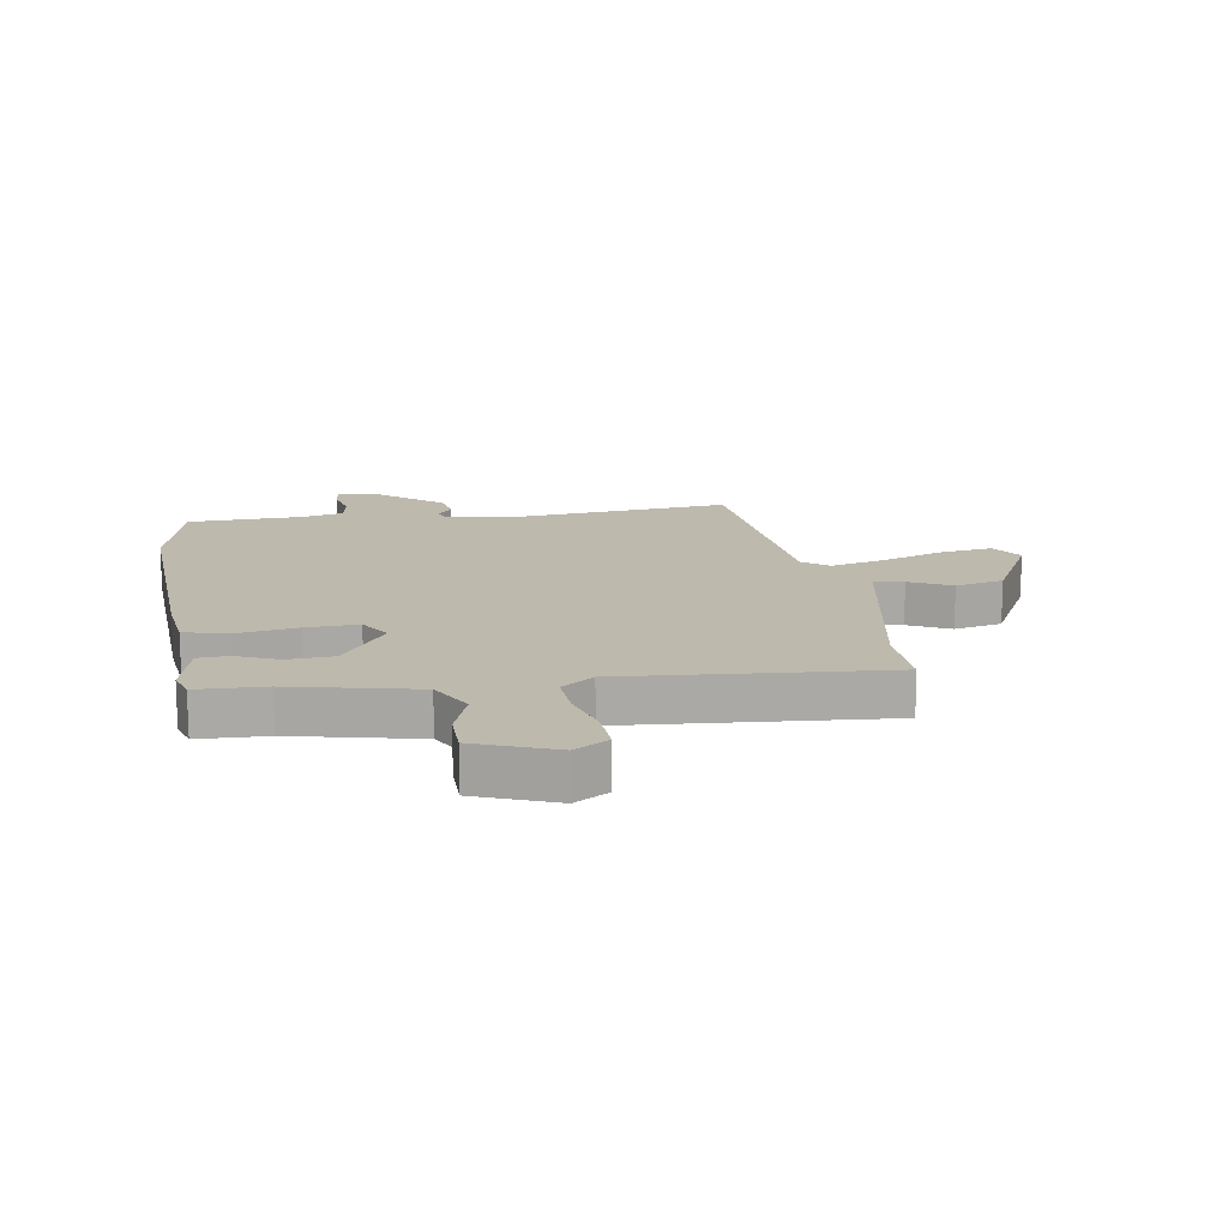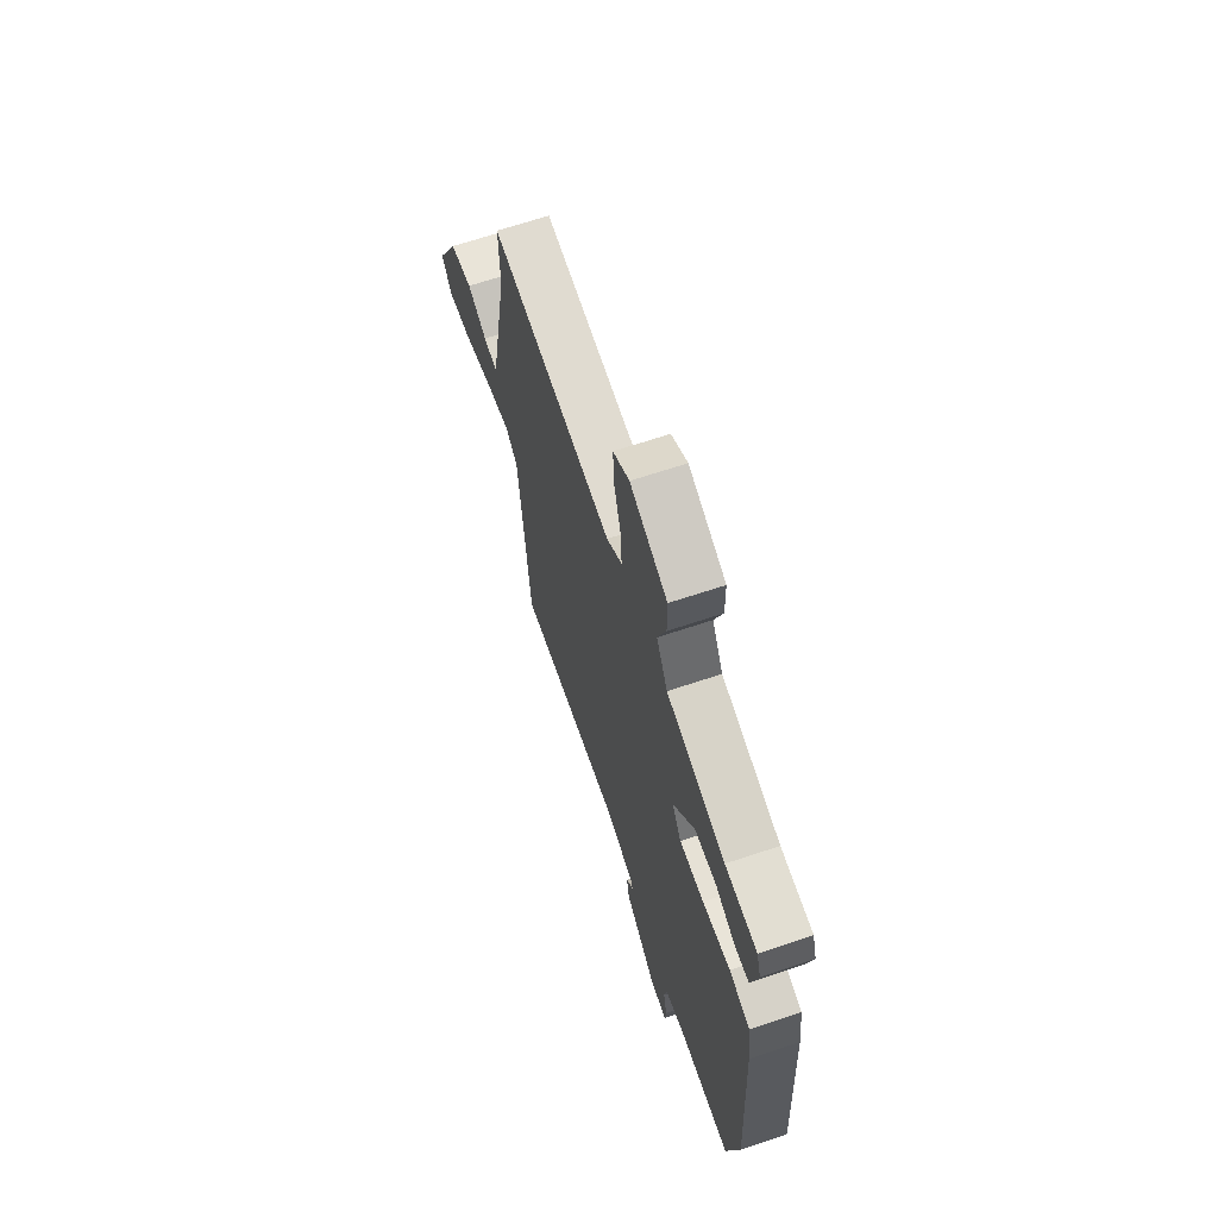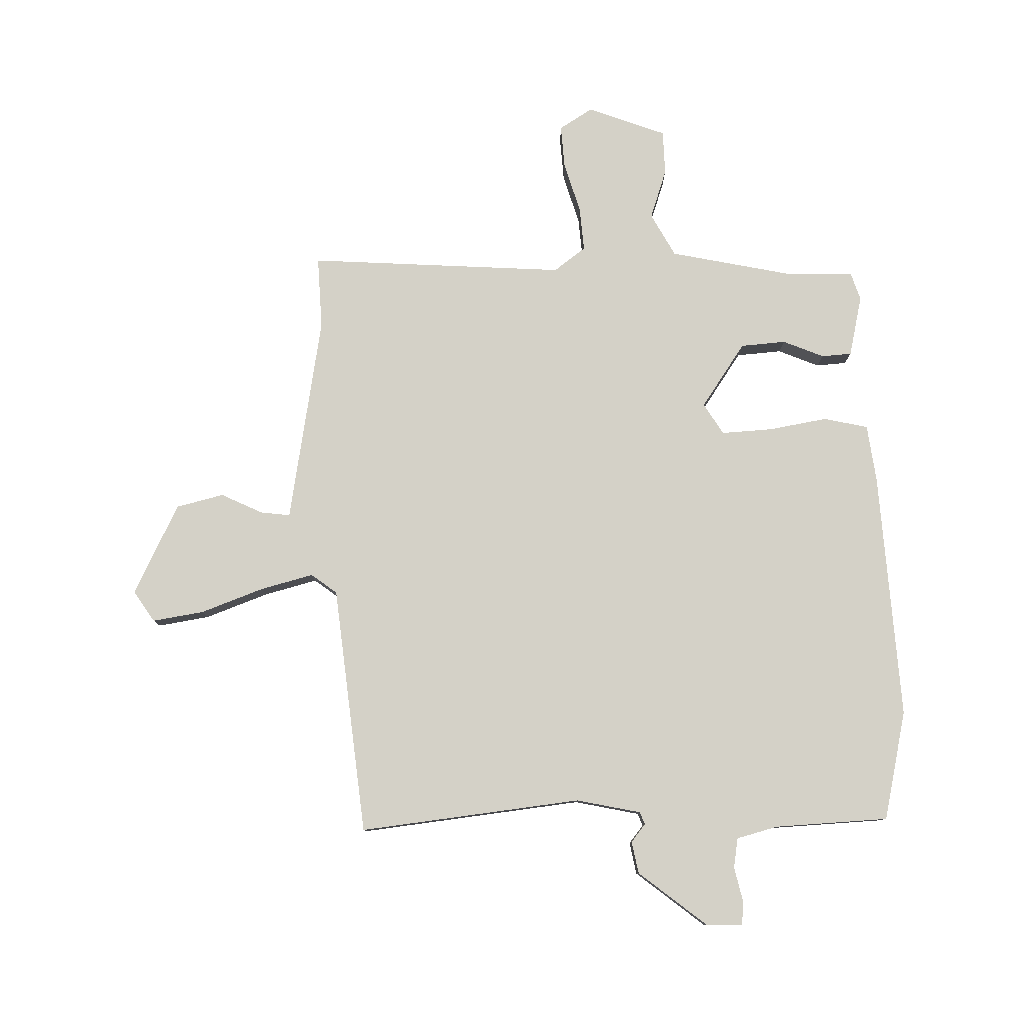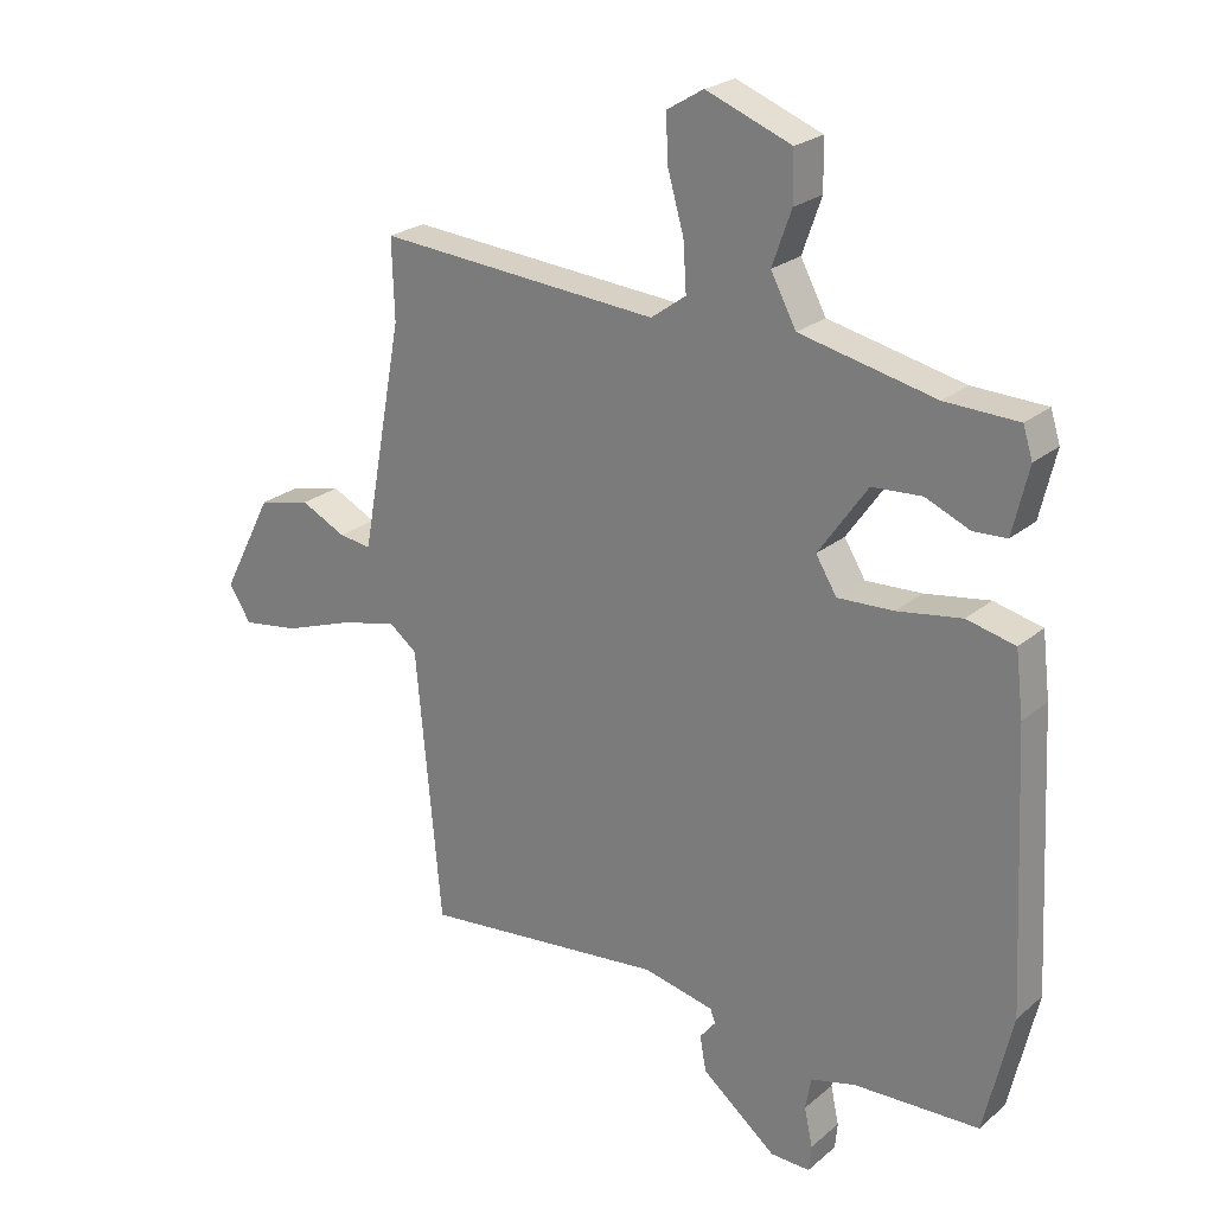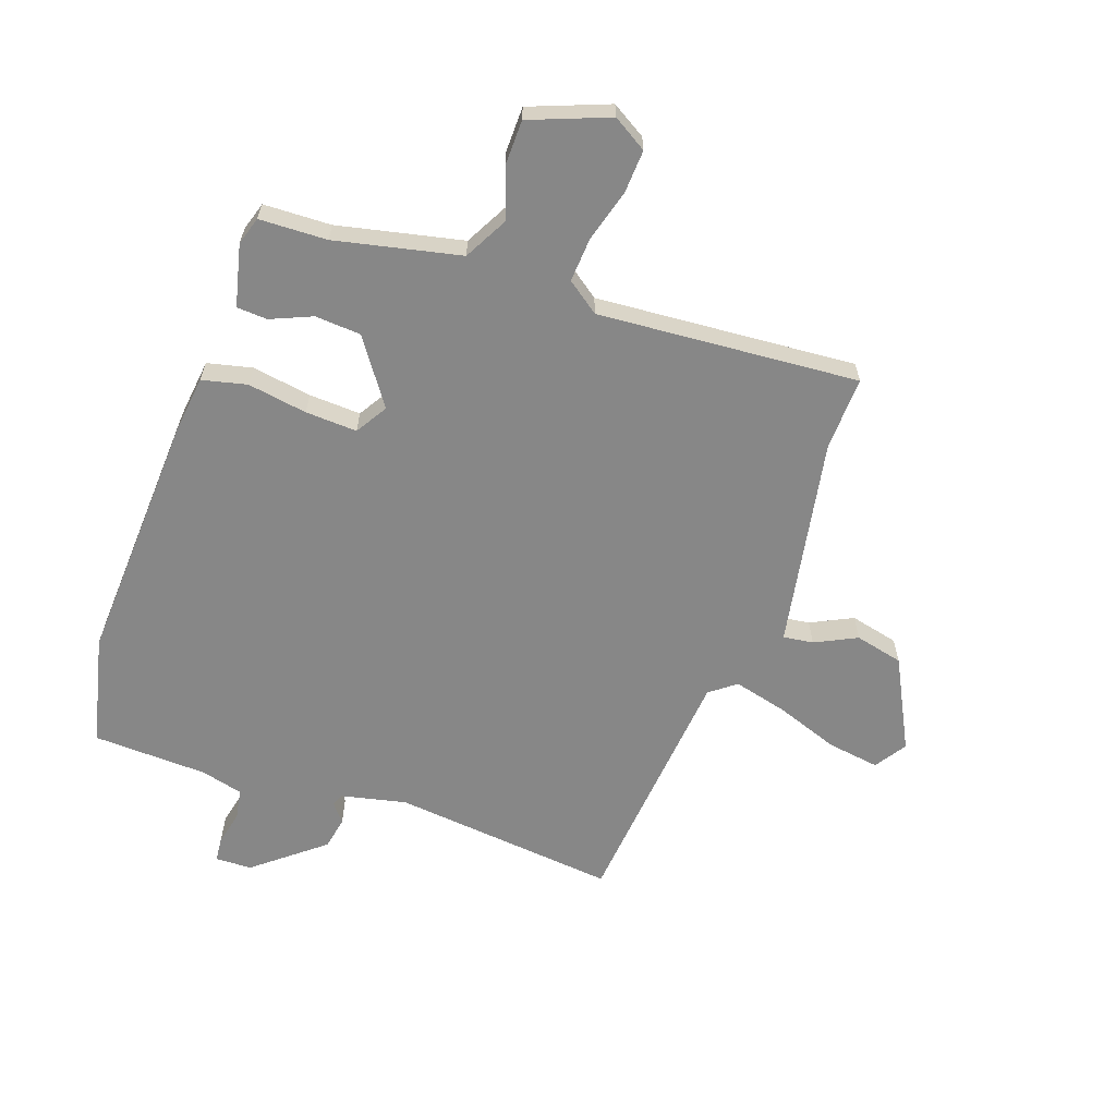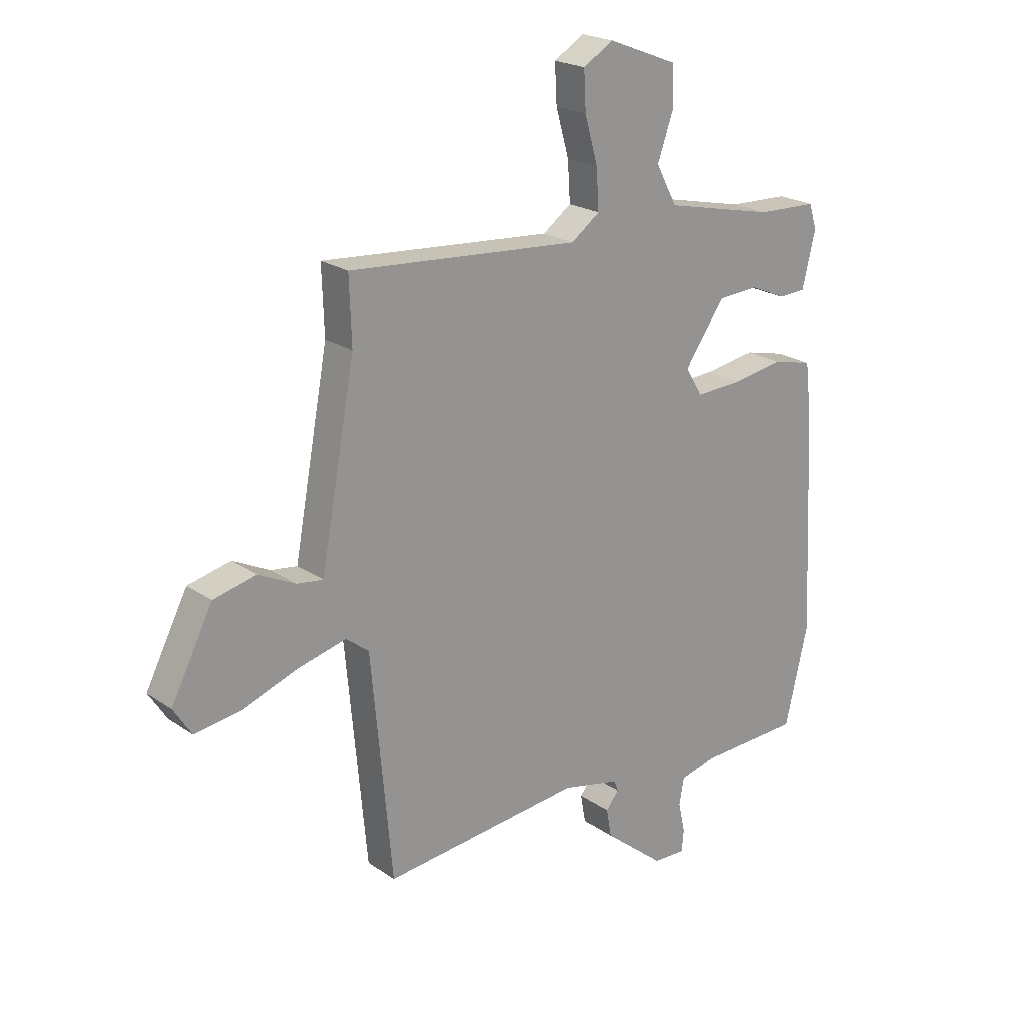
<metadata>
{"format":"obj","ext":"obj","renderer":"f3d","projection":"perspective","resolution":1024,"background":"white","views":[{"elev":15.1,"azim":-9.0,"up":"+Y"},{"elev":66.3,"azim":-108.6,"up":"+Z"},{"elev":79.8,"azim":178.0,"up":"+Y"},{"elev":23.7,"azim":-143.7,"up":"+Z"},{"elev":-62.5,"azim":-19.5,"up":"+Y"},{"elev":21.6,"azim":140.1,"up":"+Z"}]}
</metadata>
<code>
v 0.501 0.07 0.541
v 0.497 0.07 0.416
v 0.544 0.07 0.162
v 0.563 0.07 0.059
v 0.614 0.07 0.066
v 0.685 0.07 0.101
v 0.767 0.07 0.082
v 0.847 0.07 -0.073
v 0.812 0.07 -0.127
v 0.723 0.07 -0.114
v 0.616 0.07 -0.076
v 0.524 0.07 -0.053
v 0.48 0.07 -0.087
v 0.44 0.07 -0.516
v 0.057 0.07 -0.477
v -0.054 0.07 -0.502
v -0.062 0.07 -0.523
v -0.037 0.07 -0.554
v -0.047 0.07 -0.609
v -0.164 0.07 -0.704
v -0.226 0.07 -0.706
v -0.23 0.07 -0.665
v -0.217 0.07 -0.605
v -0.226 0.07 -0.554
v -0.297 0.07 -0.536
v -0.493 0.07 -0.529
v -0.537 0.07 -0.341
v -0.516 0.07 0.087
v -0.504 0.07 0.187
v -0.428 0.07 0.205
v -0.327 0.07 0.189
v -0.239 0.07 0.185
v -0.206 0.07 0.239
v -0.283 0.07 0.349
v -0.361 0.07 0.354
v -0.431 0.07 0.324
v -0.483 0.07 0.327
v -0.508 0.07 0.432
v -0.493 0.07 0.48
v -0.378 0.07 0.484
v -0.166 0.07 0.531
v -0.126 0.07 0.606
v -0.156 0.07 0.691
v -0.155 0.07 0.768
v -0.021 0.07 0.82
v 0.037 0.07 0.785
v 0.033 0.07 0.711
v 0.008 0.07 0.623
v 0.003 0.07 0.547
v 0.058 0.07 0.507
v 0.501 0 0.541
v 0.497 0 0.416
v 0.544 0 0.162
v 0.563 0 0.059
v 0.614 0 0.066
v 0.685 0 0.101
v 0.767 0 0.082
v 0.847 0 -0.073
v 0.812 0 -0.127
v 0.723 0 -0.114
v 0.616 0 -0.076
v 0.524 0 -0.053
v 0.48 0 -0.087
v 0.44 0 -0.516
v 0.057 0 -0.477
v -0.054 0 -0.502
v -0.062 0 -0.523
v -0.037 0 -0.554
v -0.047 0 -0.609
v -0.164 0 -0.704
v -0.226 0 -0.706
v -0.23 0 -0.665
v -0.217 0 -0.605
v -0.226 0 -0.554
v -0.297 0 -0.536
v -0.493 0 -0.529
v -0.537 0 -0.341
v -0.516 0 0.087
v -0.504 0 0.187
v -0.428 0 0.205
v -0.327 0 0.189
v -0.239 0 0.185
v -0.206 0 0.239
v -0.283 0 0.349
v -0.361 0 0.354
v -0.431 0 0.324
v -0.483 0 0.327
v -0.508 0 0.432
v -0.493 0 0.48
v -0.378 0 0.484
v -0.166 0 0.531
v -0.126 0 0.606
v -0.156 0 0.691
v -0.155 0 0.768
v -0.021 0 0.82
v 0.037 0 0.785
v 0.033 0 0.711
v 0.008 0 0.623
v 0.003 0 0.547
v 0.058 0 0.507
f 46 47 48
f 45 46 48
f 44 45 48
f 43 44 48
f 42 43 48
f 41 42 48 49
f 40 41 49 50
f 38 39 40
f 37 38 40
f 36 37 40
f 35 36 40
f 34 35 40 50
f 29 30 31
f 28 29 31
f 27 28 31
f 26 27 31
f 25 26 31
f 24 25 31 32
f 23 24 32 33
f 21 22 23
f 20 21 23
f 19 20 23
f 18 19 23
f 17 18 23
f 16 17 23 33
f 13 14 15
f 13 15 16 33
f 9 10 11
f 8 9 11
f 7 8 11
f 6 7 11
f 5 6 11
f 4 5 11 12
f 33 34 50
f 13 33 50
f 12 13 50
f 4 12 50
f 3 4 50
f 2 3 50
f 1 2 50
f 98 97 96
f 98 96 95
f 98 95 94
f 98 94 93
f 98 93 92
f 99 98 92 91
f 100 99 91 90
f 90 89 88
f 90 88 87
f 90 87 86
f 90 86 85
f 100 90 85 84
f 81 80 79
f 81 79 78
f 81 78 77
f 81 77 76
f 81 76 75
f 82 81 75 74
f 83 82 74 73
f 73 72 71
f 73 71 70
f 73 70 69
f 73 69 68
f 73 68 67
f 83 73 67 66
f 65 64 63
f 83 66 65 63
f 61 60 59
f 61 59 58
f 61 58 57
f 61 57 56
f 61 56 55
f 62 61 55 54
f 100 84 83
f 100 83 63
f 100 63 62
f 100 62 54
f 100 54 53
f 100 53 52
f 100 52 51
f 1 51 52 2
f 2 52 53 3
f 3 53 54 4
f 4 54 55 5
f 5 55 56 6
f 6 56 57 7
f 7 57 58 8
f 8 58 59 9
f 9 59 60 10
f 10 60 61 11
f 11 61 62 12
f 12 62 63 13
f 13 63 64 14
f 14 64 65 15
f 15 65 66 16
f 16 66 67 17
f 17 67 68 18
f 18 68 69 19
f 19 69 70 20
f 20 70 71 21
f 21 71 72 22
f 22 72 73 23
f 23 73 74 24
f 24 74 75 25
f 25 75 76 26
f 26 76 77 27
f 27 77 78 28
f 28 78 79 29
f 29 79 80 30
f 30 80 81 31
f 31 81 82 32
f 32 82 83 33
f 33 83 84 34
f 34 84 85 35
f 35 85 86 36
f 36 86 87 37
f 37 87 88 38
f 38 88 89 39
f 39 89 90 40
f 40 90 91 41
f 41 91 92 42
f 42 92 93 43
f 43 93 94 44
f 44 94 95 45
f 45 95 96 46
f 46 96 97 47
f 47 97 98 48
f 48 98 99 49
f 49 99 100 50
f 50 100 51 1

</code>
